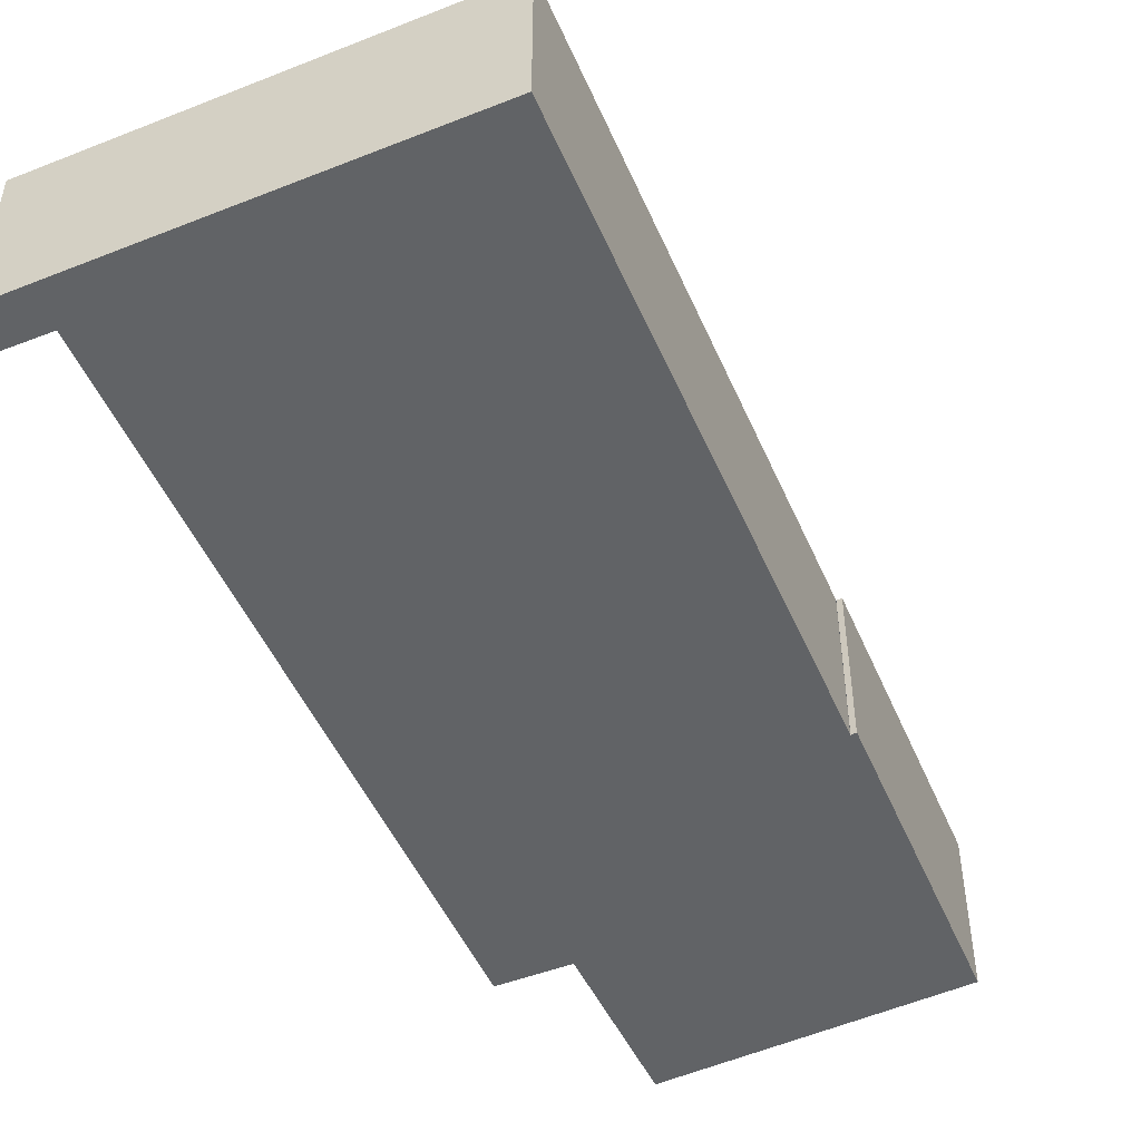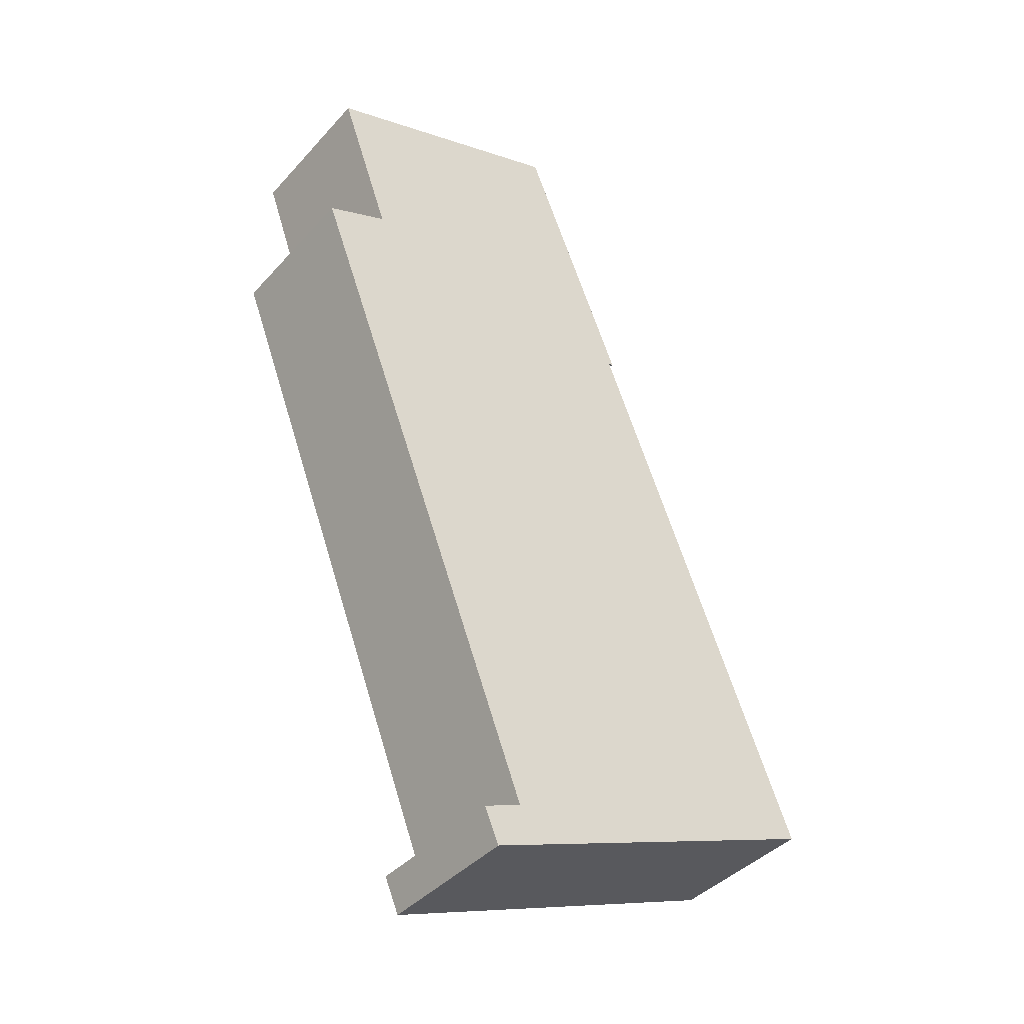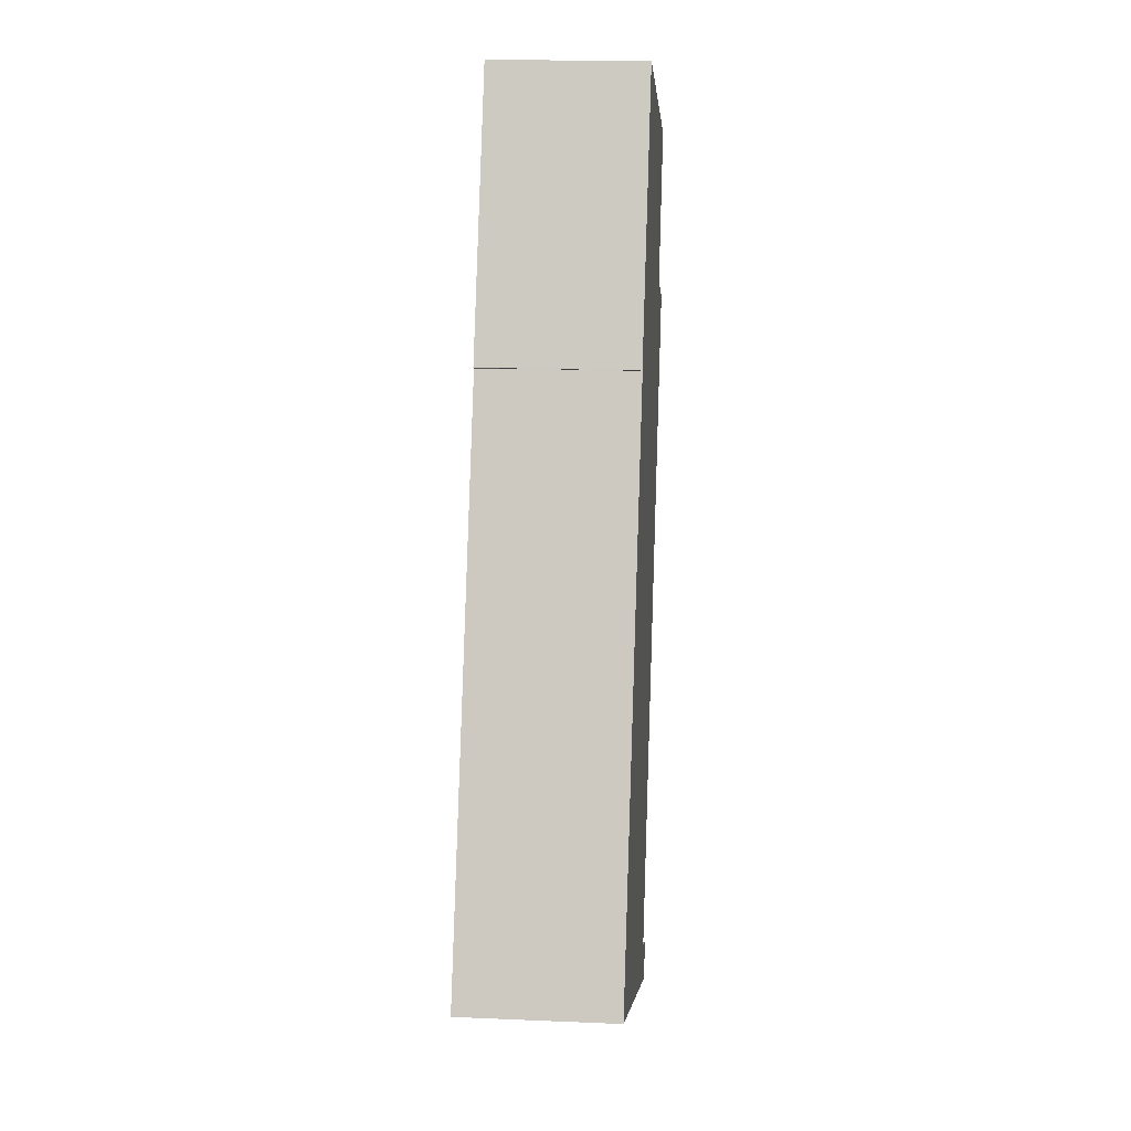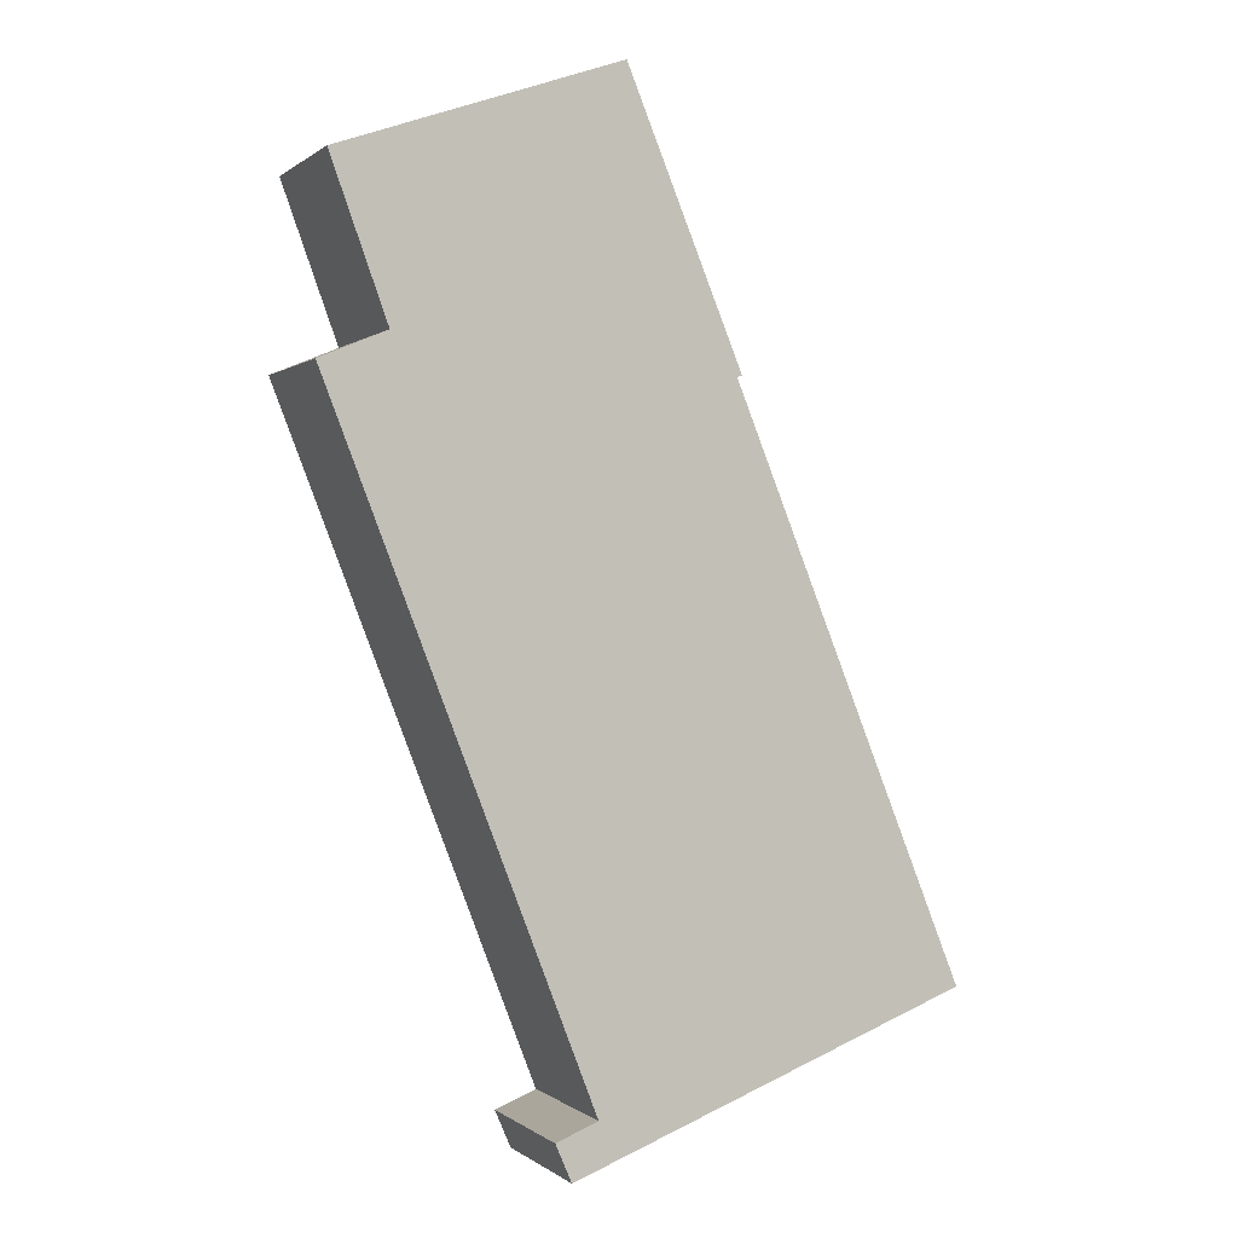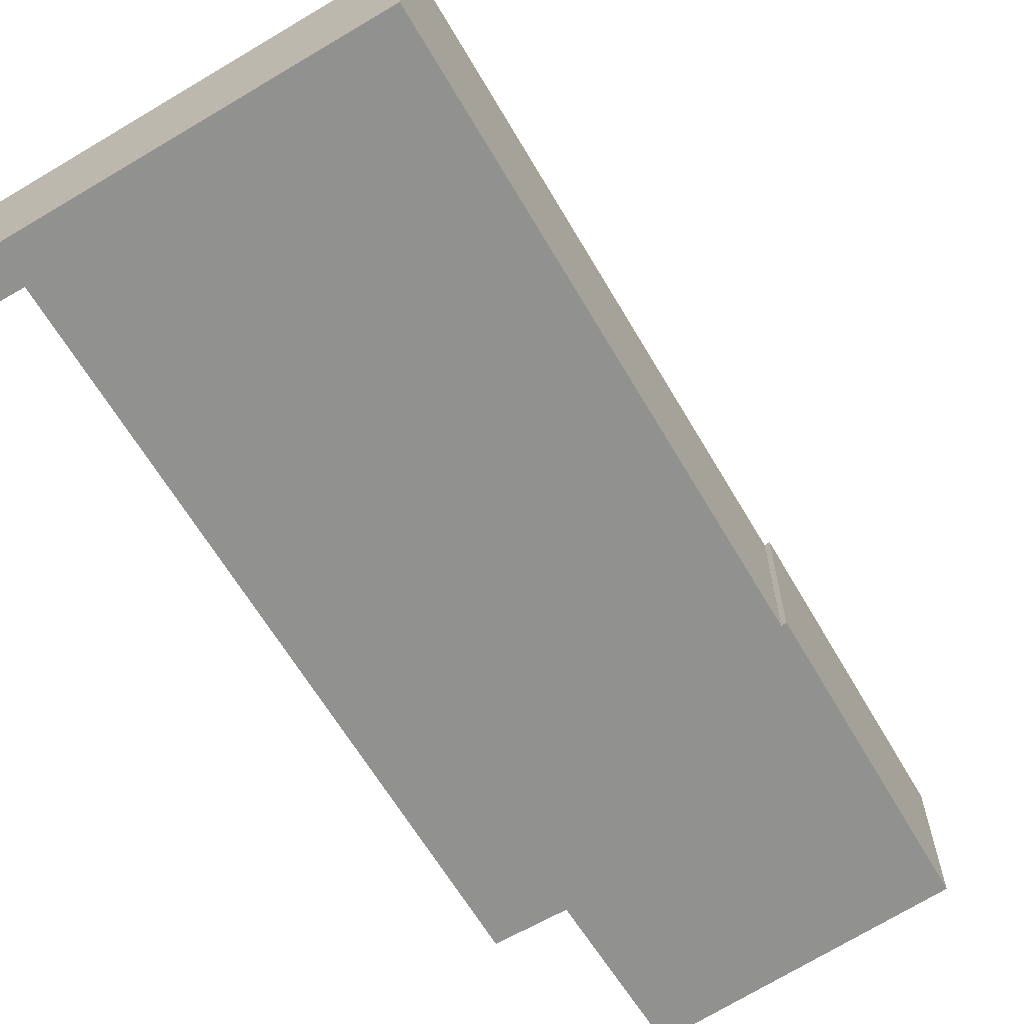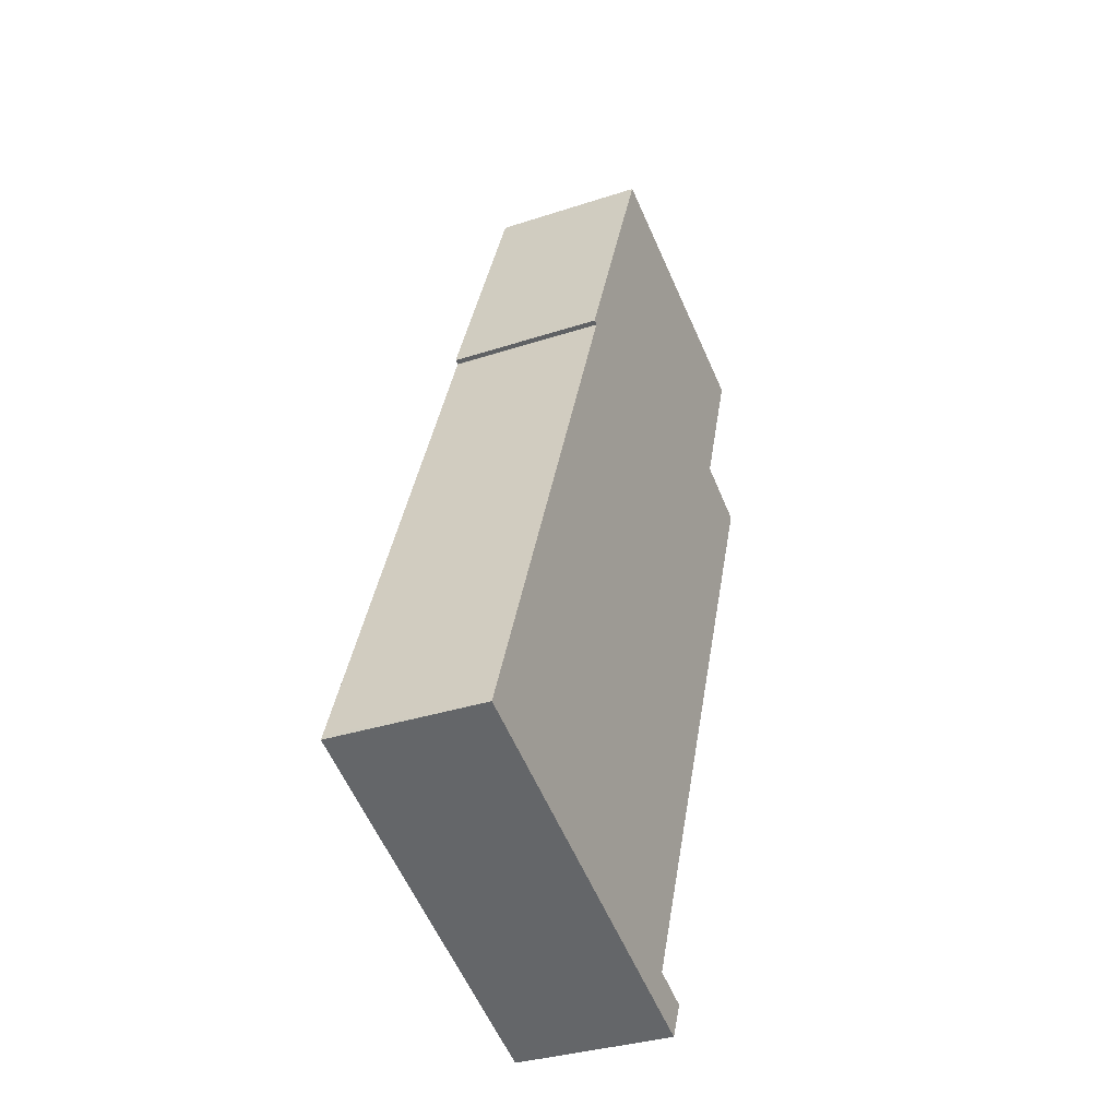
<metadata>
{"format":"obj","ext":"obj","renderer":"f3d","projection":"perspective","resolution":1024,"background":"white","views":[{"elev":-50.8,"azim":-135.0,"up":"+Y"},{"elev":-40.6,"azim":142.4,"up":"+Z"},{"elev":16.9,"azim":-85.1,"up":"+Z"},{"elev":0.1,"azim":157.8,"up":"+Z"},{"elev":-66.0,"azim":-127.6,"up":"+Y"},{"elev":-33.2,"azim":-65.6,"up":"+Z"}]}
</metadata>
<code>
v  0.044 3.234 0.109
v  7.81 3.234 -3.065
v  0 3.234 1.98e-16
v  7.3 3.234 -1.989
v  4.575 3.234 11.38
v  4.58 3.234 11.39
v  8.129 3.234 -2.325
v  7.855 3.234 -2.962
v  12.29 3.234 15.06
v  11.18 3.234 11.97
v  8.739 3.234 16.31
v  12.25 3.234 14.93
v  6.759 3.234 17
v  4.477 3.234 11.41
v  12.5 3.234 11.42
v  8.129 1.424e-16 -2.325
v  7.81 1.877e-16 -3.065
v  7.855 1.814e-16 -2.962
v  0 0 0
v  4.58 -6.972e-16 11.39
v  4.477 -6.989e-16 11.41
v  4.575 -6.965e-16 11.38
v  0.044 -6.674e-18 0.109
v  6.759 -1.041e-15 17
v  8.739 -9.985e-16 16.31
v  12.29 -9.223e-16 15.06
v  7.3 1.218e-16 -1.989
v  11.18 -7.33e-16 11.97
v  12.25 -9.141e-16 14.93
v  12.5 -6.992e-16 11.42
g defaultobject
f 1 2 3
f 2 1 4
f 4 1 5
f 4 5 6
f 2 4 7
f 2 7 8
f 9 10 11
f 10 9 12
f 13 6 14
f 6 13 4
f 4 13 10
f 4 10 15
f 10 13 11
f 16 8 7
f 8 16 2
f 2 16 17
f 17 16 18
f 17 3 2
f 3 17 19
f 20 14 6
f 14 20 21
f 19 1 3
f 1 19 5
f 5 19 22
f 22 19 23
f 21 13 14
f 13 21 24
f 24 11 13
f 11 24 9
f 9 24 25
f 9 25 26
f 27 7 4
f 7 27 16
f 26 12 9
f 12 26 10
f 10 26 28
f 28 26 29
f 30 4 15
f 4 30 27
f 28 15 10
f 15 28 30
f 25 29 26
f 29 25 28
f 28 25 24
f 28 24 21
f 28 21 20
f 28 27 30
f 27 28 20
f 27 20 22
f 27 22 23
f 27 23 18
f 18 23 17
f 17 23 19
f 18 16 27

</code>
